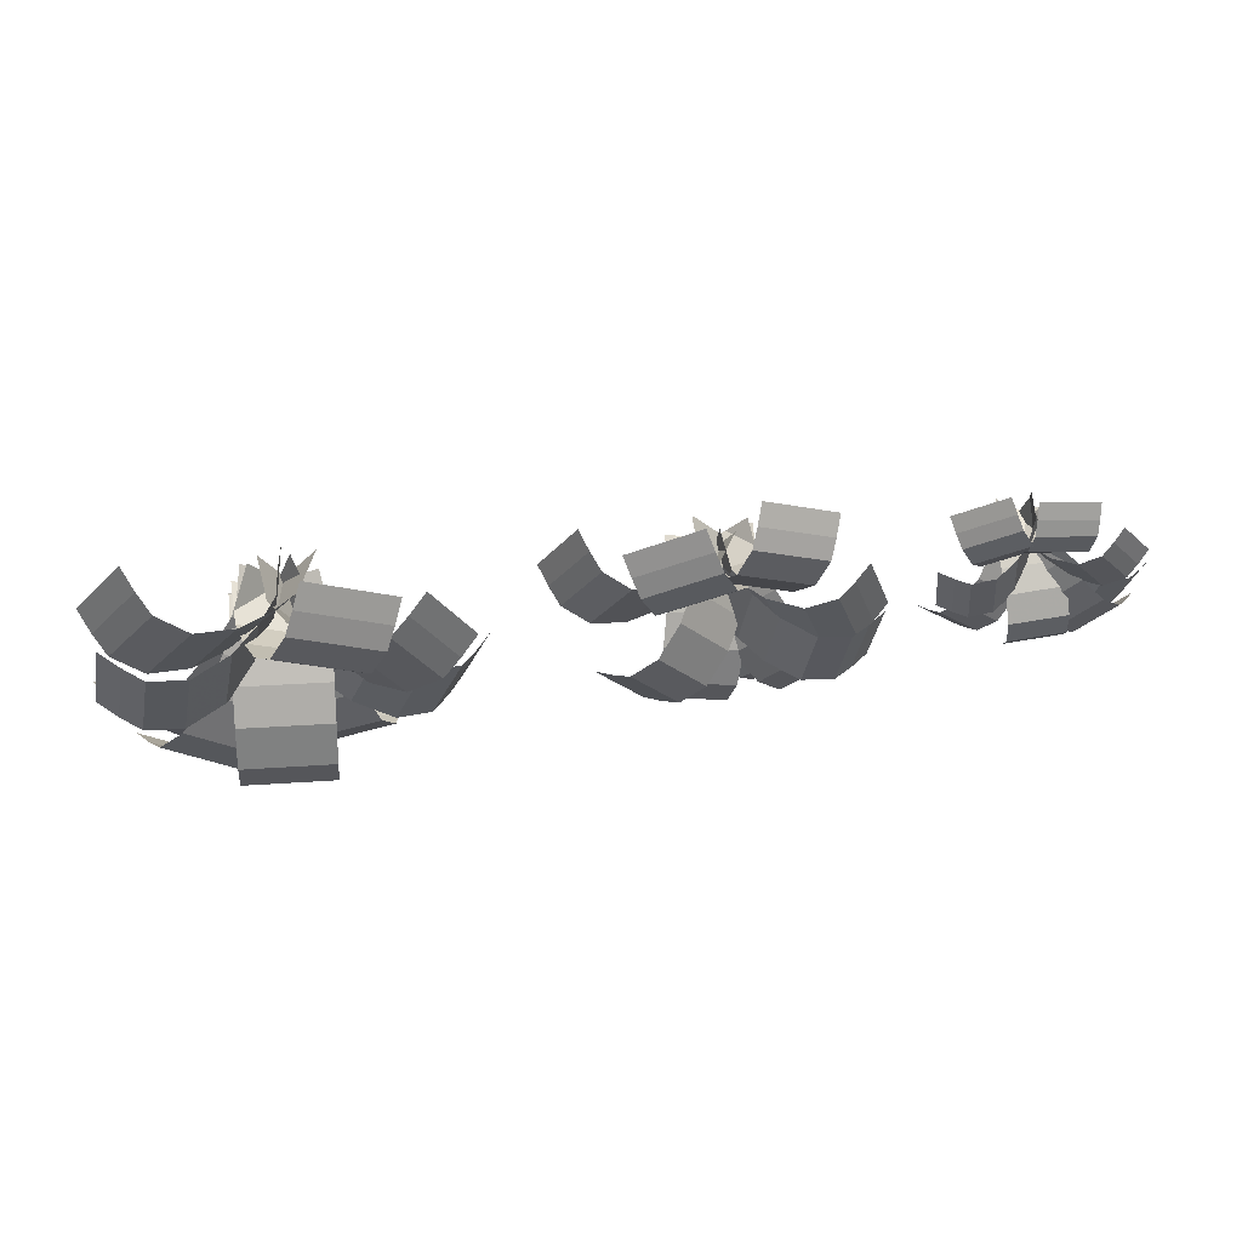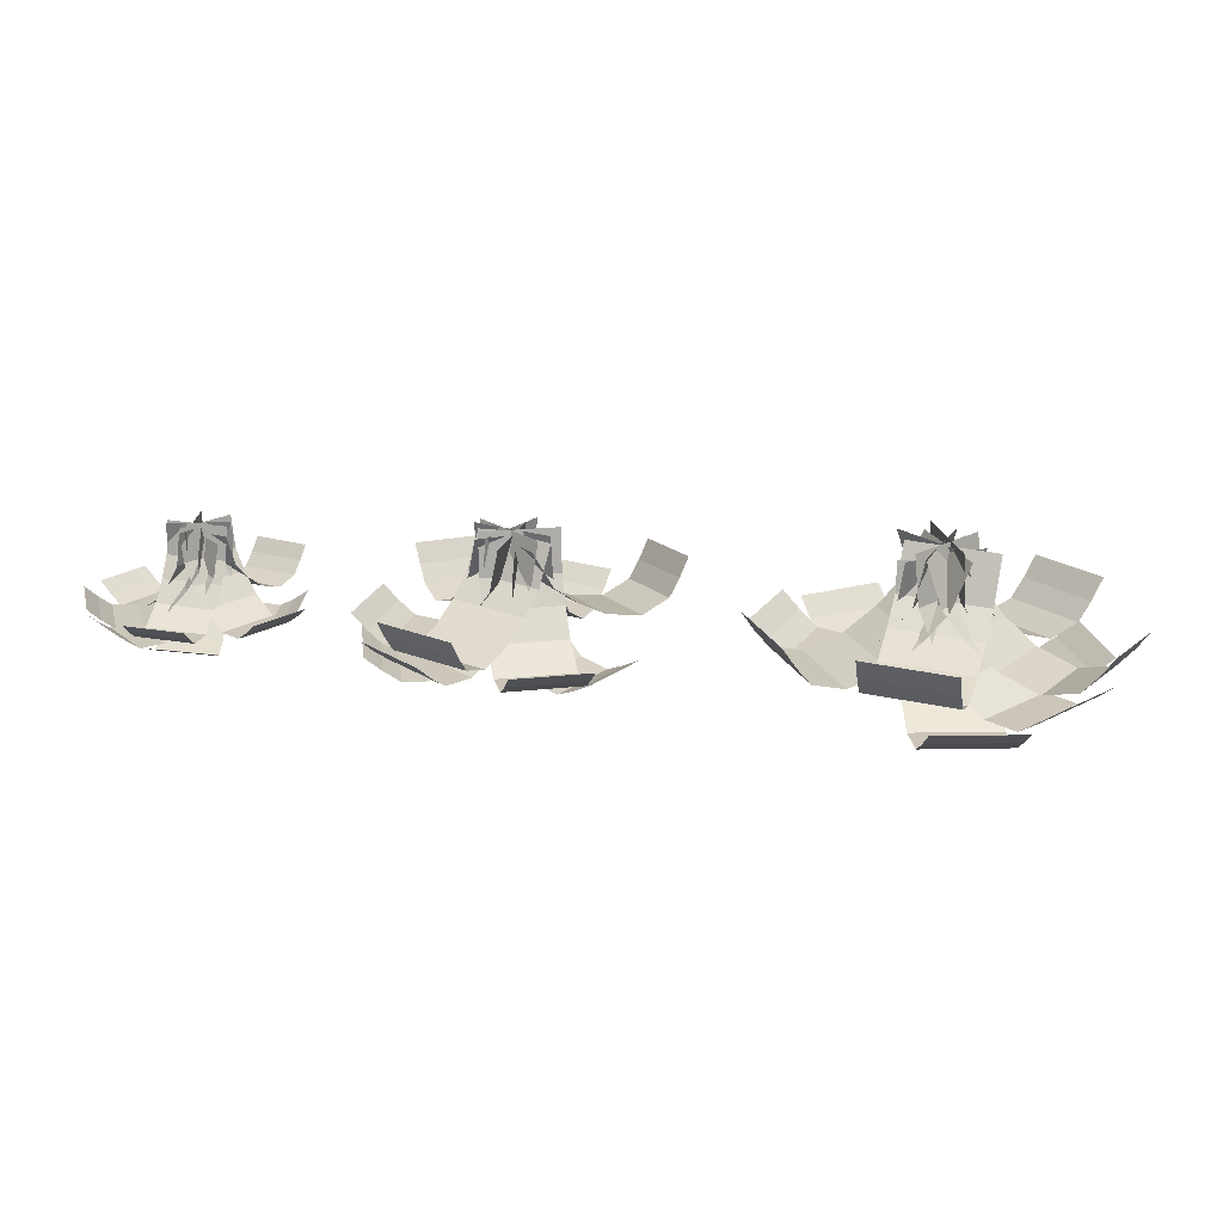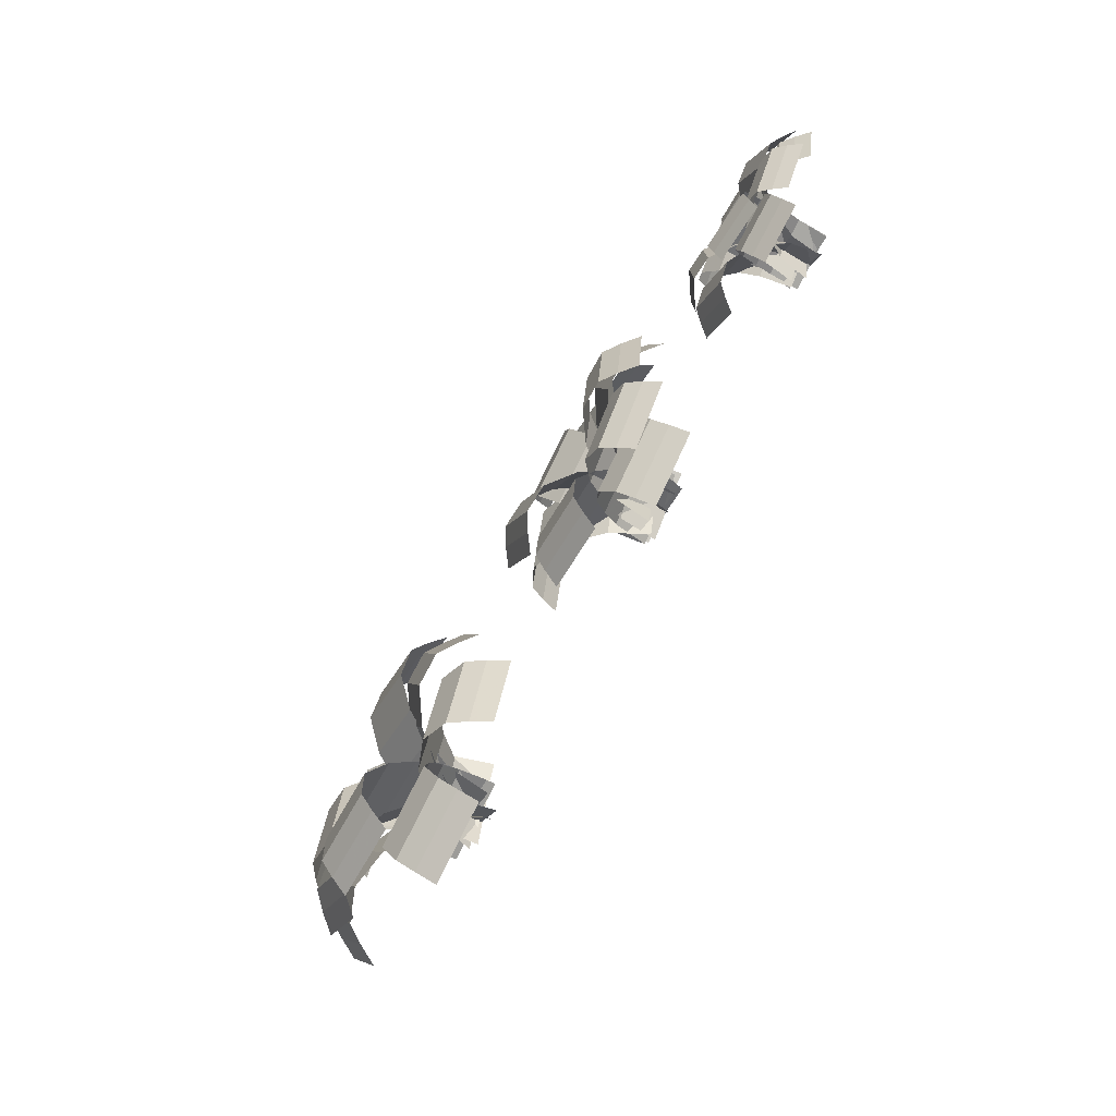
<metadata>
{"format":"obj","ext":"obj","renderer":"f3d","projection":"perspective","resolution":1024,"background":"white","views":[{"elev":60.6,"azim":173.9,"up":"+Z"},{"elev":-67.2,"azim":-1.7,"up":"+Z"},{"elev":-69.0,"azim":-118.5,"up":"+Z"}]}
</metadata>
<code>
o Plane.012_Plane.013
v 0.2381 0.5078 -0.3449
v 0.4353 0.5146 -0.07213
v 0.502 0.4652 -0.1192
v 0.3048 0.4584 -0.3919
v -0.1296 -0.01285 -0.06607
v 0.06764 -0.006067 0.2067
v 0.06243 0.1814 0.2058
v -0.1348 0.1746 -0.06697
v -0.09524 0.2965 -0.09859
v 0.102 0.3032 0.1741
v 0.1615 0.4255 0.1281
v -0.03572 0.4187 -0.1447
v 0.06254 0.5269 -0.2184
v 0.2597 0.5336 0.05433
v 0.3689 0.5541 -0.02512
v 0.1717 0.5473 -0.2979
f 2 4 1
f 5 7 8
f 10 12 9
f 13 15 16
f 12 14 13
f 8 10 9
f 15 1 16
f 2 3 4
f 5 6 7
f 10 11 12
f 13 14 15
f 12 11 14
f 8 7 10
f 15 2 1
o Plane.006
v -1.203 0.2958 0.4325
v -1.451 0.2958 0.3961
v -1.458 0.2482 0.448
v -1.211 0.2482 0.4844
v -1.143 -0.01777 0.0263
v -1.391 -0.01777 -0.0101
v -1.394 0.1194 0.01375
v -1.147 0.1194 0.05015
v -1.155 0.201 0.1038
v -1.402 0.201 0.06744
v -1.413 0.2793 0.139
v -1.165 0.2793 0.1754
v -1.181 0.3406 0.2792
v -1.428 0.3406 0.2428
v -1.443 0.3362 0.3431
v -1.195 0.3362 0.3795
f 17 19 20
f 21 23 24
f 26 28 25
f 30 32 29
f 27 29 28
f 23 25 24
f 32 18 17
f 17 18 19
f 21 22 23
f 26 27 28
f 30 31 32
f 27 30 29
f 23 26 25
f 32 31 18
o Plane.024_Plane.025
v 1.181 0.4656 0.4485
v 1.009 0.4656 0.0931
v 0.9348 0.3904 0.1291
v 1.106 0.3904 0.4845
v 1.765 -0.02937 0.1669
v 1.593 -0.02937 -0.1885
v 1.559 0.1872 -0.172
v 1.73 0.1872 0.1834
v 1.653 0.3159 0.2206
v 1.482 0.3159 -0.1348
v 1.379 0.4396 -0.08518
v 1.55 0.4396 0.2702
v 1.401 0.5363 0.3422
v 1.23 0.5363 -0.01318
v 1.086 0.5294 0.05632
v 1.257 0.5294 0.4117
f 34 36 33
f 38 40 37
f 41 43 44
f 45 47 48
f 43 45 44
f 40 42 41
f 47 33 48
f 34 35 36
f 38 39 40
f 41 42 43
f 45 46 47
f 43 46 45
f 40 39 42
f 47 34 33
o Plane.008
v -1.481 0.293 -0.3792
v -1.237 0.293 -0.4343
v -1.249 0.2453 -0.4854
v -1.493 0.2453 -0.4303
v -1.391 -0.02059 0.02131
v -1.147 -0.02059 -0.03378
v -1.152 0.1166 -0.05729
v -1.396 0.1166 -0.002197
v -1.408 0.1982 -0.05513
v -1.164 0.1982 -0.1102
v -1.18 0.2765 -0.1807
v -1.424 0.2765 -0.1257
v -1.447 0.3378 -0.228
v -1.203 0.3378 -0.2831
v -1.226 0.3334 -0.382
v -1.469 0.3334 -0.3269
f 49 51 52
f 54 56 53
f 57 59 60
f 61 63 64
f 59 61 60
f 55 57 56
f 63 49 64
f 49 50 51
f 54 55 56
f 57 58 59
f 61 62 63
f 59 62 61
f 55 58 57
f 63 50 49
o Plane.014_Plane.015
v -0.5627 0.4922 0.09886
v -0.5201 0.4947 -0.2351
v -0.5934 0.4344 -0.2449
v -0.6361 0.4319 0.08906
v -0.03727 0.04076 0.1626
v 0.005358 0.04323 -0.1713
v -0.01708 0.2294 -0.1728
v -0.05971 0.227 0.1611
v -0.1263 0.3406 0.1535
v -0.0837 0.3431 -0.1805
v -0.1746 0.4537 -0.1913
v -0.2172 0.4512 0.1427
v -0.3529 0.5412 0.126
v -0.3103 0.5437 -0.2079
v -0.4457 0.5451 -0.2252
v -0.4884 0.5426 0.1087
f 65 67 68
f 70 72 69
f 74 76 73
f 77 79 80
f 75 77 76
f 71 73 72
f 79 65 80
f 65 66 67
f 70 71 72
f 74 75 76
f 77 78 79
f 75 78 77
f 71 74 73
f 79 66 65
o Plane.026_Plane.027
v 1.995 0.4612 -0.6337
v 2.283 0.4612 -0.3638
v 2.34 0.3859 -0.4242
v 2.052 0.3859 -0.6941
v 1.552 -0.03383 -0.1608
v 1.84 -0.03383 0.1091
v 1.866 0.1827 0.08131
v 1.578 0.1827 -0.1885
v 1.637 0.3115 -0.251
v 1.925 0.3115 0.01881
v 2.003 0.4352 -0.06446
v 1.715 0.4352 -0.3343
v 1.828 0.5319 -0.4552
v 2.116 0.5319 -0.1854
v 2.225 0.5249 -0.3021
v 1.937 0.5249 -0.5719
f 82 84 81
f 85 87 88
f 89 91 92
f 94 96 93
f 91 93 92
f 88 90 89
f 96 82 81
f 82 83 84
f 85 86 87
f 89 90 91
f 94 95 96
f 91 94 93
f 88 87 90
f 96 95 82
o Plane.019_Plane.020
v 1.582 0.523 0.664
v 1.231 0.523 0.4843
v 1.193 0.4478 0.558
v 1.545 0.4478 0.7377
v 1.878 0.02801 0.08698
v 1.526 0.02801 -0.09273
v 1.509 0.2445 -0.05885
v 1.86 0.2445 0.1209
v 1.821 0.3733 0.1971
v 1.47 0.3733 0.01741
v 1.418 0.497 0.119
v 1.769 0.497 0.2987
v 1.694 0.5937 0.4462
v 1.343 0.5937 0.2665
v 1.27 0.5868 0.4089
v 1.621 0.5868 0.5886
f 97 99 100
f 101 103 104
f 105 107 108
f 109 111 112
f 107 109 108
f 103 105 104
f 111 97 112
f 97 98 99
f 101 102 103
f 105 106 107
f 109 110 111
f 107 110 109
f 103 106 105
f 111 98 97
o Plane.013_Plane.014
v -0.02535 0.3905 -0.582
v 0.3014 0.3905 -0.5009
v 0.3184 0.3264 -0.5694
v -0.008352 0.3264 -0.6505
v -0.1585 -0.03173 -0.04533
v 0.1683 -0.03173 0.03572
v 0.1761 0.153 0.004215
v -0.1507 0.153 -0.07683
v -0.1331 0.2628 -0.1478
v 0.1937 0.2628 -0.06671
v 0.2171 0.3684 -0.1612
v -0.1096 0.3684 -0.2423
v -0.07559 0.4509 -0.3794
v 0.2511 0.4509 -0.2984
v 0.284 0.4449 -0.4308
v -0.04274 0.4449 -0.5119
f 113 115 116
f 118 120 117
f 122 124 121
f 125 127 128
f 124 126 125
f 120 122 121
f 127 113 128
f 113 114 115
f 118 119 120
f 122 123 124
f 125 126 127
f 124 123 126
f 120 119 122
f 127 114 113
o Plane.022_Plane.023
v 2.335 0.5094 -0.04738
v 2.255 0.5113 0.3389
v 2.342 0.4434 0.3574
v 2.422 0.4415 -0.02896
v 1.743 -0.03869 -0.1679
v 1.663 -0.03679 0.2185
v 1.682 0.1822 0.2214
v 1.763 0.1803 -0.1649
v 1.836 0.3158 -0.1504
v 1.755 0.3177 0.236
v 1.857 0.4507 0.2564
v 1.937 0.4488 -0.13
v 2.091 0.5592 -0.0985
v 2.01 0.5611 0.2878
v 2.167 0.5677 0.3204
v 2.247 0.5658 -0.06593
f 130 132 129
f 134 136 133
f 138 140 137
f 141 143 144
f 139 141 140
f 136 138 137
f 144 130 129
f 130 131 132
f 134 135 136
f 138 139 140
f 141 142 143
f 139 142 141
f 136 135 138
f 144 143 130
o Plane.011_Plane.012
v 0.3489 0.3975 0.4535
v 0.04034 0.3975 0.5882
v 0.06858 0.3334 0.6529
v 0.3771 0.3334 0.5183
v 0.1278 -0.02472 -0.05322
v -0.1807 -0.02472 0.0814
v -0.1678 0.16 0.1111
v 0.1408 0.16 -0.02347
v 0.17 0.2698 0.04351
v -0.1385 0.2698 0.1781
v -0.09961 0.3754 0.2674
v 0.2089 0.3754 0.1327
v 0.2655 0.4579 0.2623
v -0.04309 0.4579 0.3969
v 0.01147 0.452 0.522
v 0.32 0.452 0.3874
f 146 148 145
f 149 151 152
f 153 155 156
f 158 160 157
f 156 158 157
f 151 153 152
f 160 146 145
f 146 147 148
f 149 150 151
f 153 154 155
f 158 159 160
f 156 155 158
f 151 154 153
f 160 159 146
o Plane.020_Plane.021
v 0.9464 0.3386 -0.08145
v 1.088 0.3378 -0.4496
v 1.028 0.2469 -0.4729
v 0.8854 0.2478 -0.1048
v 1.634 -0.01014 0.1847
v 1.776 -0.01103 -0.1835
v 1.699 0.1928 -0.2136
v 1.557 0.1937 0.1546
v 1.454 0.3017 0.1145
v 1.596 0.3008 -0.2537
v 1.468 0.398 -0.3033
v 1.326 0.3989 0.06482
v 1.156 0.4589 -0.000904
v 1.298 0.458 -0.3691
v 1.153 0.4178 -0.4248
v 1.011 0.4187 -0.05661
f 161 163 164
f 165 167 168
f 170 172 169
f 174 176 173
f 172 174 173
f 167 169 168
f 176 162 161
f 161 162 163
f 165 166 167
f 170 171 172
f 174 175 176
f 172 171 174
f 167 170 169
f 176 175 162
o Plane.015_Plane.016
v -0.1235 0.3229 0.6177
v -0.4293 0.3179 0.4771
v -0.4532 0.2434 0.5317
v -0.1474 0.2484 0.6723
v 0.137 -0.006359 0.06304
v -0.1688 -0.01137 -0.07762
v -0.1968 0.1659 -0.02301
v 0.109 0.1709 0.1176
v 0.07024 0.2677 0.1984
v -0.2356 0.2627 0.05775
v -0.2839 0.3515 0.1597
v 0.02189 0.3565 0.3004
v -0.04269 0.4155 0.4387
v -0.3485 0.4105 0.298
v -0.404 0.3831 0.4197
v -0.09823 0.3881 0.5604
f 177 179 180
f 181 183 184
f 185 187 188
f 190 192 189
f 187 189 188
f 183 185 184
f 191 177 192
f 177 178 179
f 181 182 183
f 185 186 187
f 190 191 192
f 187 190 189
f 183 186 185
f 191 178 177
o Plane
v -1.409 0.3952 -0.3122
v -1.159 0.4124 -0.3138
v -1.157 0.3805 -0.377
v -1.407 0.3632 -0.3754
v -1.378 -0.01505 0.000434
v -1.129 0.002221 -0.001133
v -1.138 0.1406 0.01204
v -1.388 0.1233 0.01361
v -1.394 0.2161 -0.01706
v -1.145 0.2334 -0.01863
v -1.152 0.3279 -0.06753
v -1.401 0.3106 -0.06597
v -1.408 0.3973 -0.1509
v -1.158 0.4146 -0.1525
v -1.161 0.4371 -0.2513
v -1.41 0.4198 -0.2498
f 194 196 193
f 198 200 197
f 202 204 201
f 206 208 205
f 204 206 205
f 200 202 201
f 208 194 193
f 194 195 196
f 198 199 200
f 202 203 204
f 206 207 208
f 204 203 206
f 200 199 202
f 208 207 194
o Plane.001
v -0.9124 0.2577 0.3265
v -1.13 0.2716 0.4486
v -1.111 0.2165 0.4889
v -0.8933 0.2026 0.3667
v -1.147 0.01192 -0.06294
v -1.364 0.02583 0.05921
v -1.336 0.1574 0.09492
v -1.118 0.1435 -0.02722
v -1.082 0.2156 0.0286
v -1.3 0.2295 0.1507
v -1.256 0.2956 0.2218
v -1.038 0.2817 0.09968
v -0.9806 0.3259 0.1972
v -1.198 0.3398 0.3193
v -1.151 0.3198 0.4066
v -0.9329 0.3059 0.2844
f 209 211 212
f 214 216 213
f 217 219 220
f 221 223 224
f 219 221 220
f 215 217 216
f 223 209 224
f 209 210 211
f 214 215 216
f 217 218 219
f 221 222 223
f 219 222 221
f 215 218 217
f 223 210 209
o Plane.016_Plane.017
v 0.6518 0.2159 0.1435
v 0.4917 0.2542 0.4372
v 0.5264 0.1705 0.4671
v 0.6866 0.1322 0.1734
v 0.05829 0.006223 -0.1527
v -0.1018 0.04456 0.1409
v -0.01142 0.2065 0.1691
v 0.1487 0.1681 -0.1246
v 0.2459 0.2464 -0.08177
v 0.0858 0.2847 0.2119
v 0.2011 0.3508 0.2661
v 0.3613 0.3124 -0.0275
v 0.5042 0.3422 0.04653
v 0.344 0.3806 0.3402
v 0.4522 0.3293 0.4059
v 0.6124 0.291 0.1122
f 226 228 225
f 230 232 229
f 234 236 233
f 238 240 237
f 236 238 237
f 232 234 233
f 240 226 225
f 226 227 228
f 230 231 232
f 234 235 236
f 238 239 240
f 236 235 238
f 232 231 234
f 240 239 226
o Plane.023_Plane.024
v 2.372 0.327 0.292
v 2.15 0.3583 0.6163
v 2.2 0.2682 0.6595
v 2.422 0.2369 0.3352
v 1.751 -0.02624 -0.1005
v 1.528 0.005065 0.2238
v 1.604 0.2089 0.2562
v 1.827 0.1776 -0.0681
v 1.922 0.2861 -0.01306
v 1.699 0.3174 0.3113
v 1.816 0.4152 0.3822
v 2.039 0.3839 0.05788
v 2.192 0.4451 0.1567
v 1.969 0.4764 0.4811
v 2.095 0.4375 0.5715
v 2.318 0.4062 0.2472
f 242 244 241
f 245 247 248
f 249 251 252
f 254 256 253
f 251 253 252
f 247 249 248
f 256 242 241
f 242 243 244
f 245 246 247
f 249 250 251
f 254 255 256
f 251 254 253
f 247 250 249
f 256 255 242
o Plane.005
v -0.9348 0.3585 -0.1049
v -0.9139 0.3523 0.1441
v -0.8563 0.3115 0.1383
v -0.8771 0.3177 -0.1107
v -1.303 -0.003334 -0.08301
v -1.282 -0.009491 0.166
v -1.275 0.1296 0.1689
v -1.296 0.1357 -0.08018
v -1.252 0.2234 -0.08168
v -1.231 0.2172 0.1674
v -1.169 0.3039 0.1643
v -1.19 0.31 -0.08474
v -1.093 0.3838 -0.09099
v -1.073 0.3776 0.1581
v -0.9718 0.3858 0.1498
v -0.9927 0.392 -0.09923
f 258 260 257
f 261 263 264
f 266 268 265
f 269 271 272
f 268 270 269
f 264 266 265
f 271 257 272
f 258 259 260
f 261 262 263
f 266 267 268
f 269 270 271
f 268 267 270
f 264 263 266
f 271 258 257
o Plane.003
v -1.65 0.3454 -0.1618
v -1.492 0.3454 -0.3555
v -1.533 0.2978 -0.3887
v -1.691 0.2978 -0.195
v -1.332 0.03184 0.09773
v -1.174 0.03184 -0.09599
v -1.193 0.169 -0.1112
v -1.351 0.169 0.08249
v -1.393 0.2506 0.04818
v -1.235 0.2506 -0.1455
v -1.291 0.329 -0.1912
v -1.449 0.329 0.002482
v -1.53 0.3902 -0.06387
v -1.372 0.3902 -0.2576
v -1.451 0.3858 -0.3216
v -1.609 0.3858 -0.1279
f 274 276 273
f 278 280 277
f 281 283 284
f 286 288 285
f 284 286 285
f 279 281 280
f 288 274 273
f 274 275 276
f 278 279 280
f 281 282 283
f 286 287 288
f 284 283 286
f 279 282 281
f 288 287 274
o Plane.010_Plane.011
v -0.5021 0.413 0.3013
v -0.6021 0.413 -0.02017
v -0.6696 0.3488 0.000806
v -0.5696 0.3488 0.3223
v 0.02579 -0.009266 0.1371
v -0.07419 -0.009266 -0.1844
v -0.1052 0.1755 -0.1747
v -0.005197 0.1755 0.1467
v -0.07498 0.2853 0.1684
v -0.175 0.2853 -0.153
v -0.2679 0.3908 -0.1241
v -0.1679 0.3908 0.1973
v -0.3029 0.4733 0.2393
v -0.4029 0.4733 -0.08214
v -0.5332 0.4674 -0.04161
v -0.4332 0.4674 0.2798
f 289 291 292
f 293 295 296
f 297 299 300
f 301 303 304
f 299 301 300
f 295 297 296
f 303 289 304
f 289 290 291
f 293 294 295
f 297 298 299
f 301 302 303
f 299 302 301
f 295 298 297
f 303 290 289
o Plane.009_Plane.010
v -0.5471 0.3937 -0.2759
v -0.3077 0.3937 -0.5125
v -0.3574 0.3296 -0.5627
v -0.5968 0.3296 -0.3261
v -0.1584 -0.02852 0.1173
v 0.08097 -0.02852 -0.1194
v 0.05815 0.1562 -0.1424
v -0.1812 0.1562 0.09424
v -0.2326 0.266 0.04227
v 0.006776 0.266 -0.1944
v -0.06167 0.3716 -0.2636
v -0.3011 0.3716 -0.02696
v -0.4004 0.4541 -0.1275
v -0.161 0.4541 -0.3642
v -0.257 0.4482 -0.4612
v -0.4964 0.4482 -0.2245
f 306 308 305
f 310 312 309
f 313 315 316
f 317 319 320
f 316 318 317
f 311 313 312
f 319 305 320
f 306 307 308
f 310 311 312
f 313 314 315
f 317 318 319
f 316 315 318
f 311 314 313
f 319 306 305
o Plane.025_Plane.026
v 1.294 0.2739 -0.6694
v 1.669 0.2754 -0.7942
v 1.651 0.1793 -0.8486
v 1.277 0.1779 -0.7239
v 1.537 -0.01093 0.05519
v 1.911 -0.009465 -0.06956
v 1.879 0.1866 -0.1637
v 1.505 0.1852 -0.03892
v 1.467 0.2834 -0.1521
v 1.841 0.2849 -0.2769
v 1.795 0.37 -0.4145
v 1.42 0.3685 -0.2898
v 1.361 0.4128 -0.4668
v 1.736 0.4143 -0.5916
v 1.688 0.3611 -0.7349
v 1.314 0.3596 -0.6101
f 322 324 321
f 325 327 328
f 329 331 332
f 333 335 336
f 331 333 332
f 327 329 328
f 335 321 336
f 322 323 324
f 325 326 327
f 329 330 331
f 333 334 335
f 331 334 333
f 327 330 329
f 335 322 321
o Plane.007
v -1.68 0.3073 0.002194
v -1.616 0.3073 -0.2397
v -1.667 0.2596 -0.2529
v -1.73 0.2596 -0.01108
v -1.282 -0.006294 0.1061
v -1.219 -0.006294 -0.1357
v -1.242 0.1309 -0.1418
v -1.306 0.1309 0.1
v -1.358 0.2125 0.0863
v -1.295 0.2125 -0.1556
v -1.365 0.2908 -0.1739
v -1.428 0.2908 0.06799
v -1.53 0.3521 0.04142
v -1.466 0.3521 -0.2004
v -1.565 0.3477 -0.2261
v -1.628 0.3477 0.01577
f 337 339 340
f 341 343 344
f 346 348 345
f 349 351 352
f 347 349 348
f 344 346 345
f 351 337 352
f 337 338 339
f 341 342 343
f 346 347 348
f 349 350 351
f 347 350 349
f 344 343 346
f 351 338 337
o Plane.002
v -1.51 0.3465 0.3029
v -1.65 0.3341 0.0958
v -1.695 0.2911 0.129
v -1.556 0.3035 0.3361
v -1.183 -0.000181 0.1033
v -1.323 -0.01258 -0.1037
v -1.337 0.126 -0.1025
v -1.198 0.1384 0.1046
v -1.239 0.2241 0.1274
v -1.379 0.2117 -0.07965
v -1.435 0.2958 -0.04655
v -1.296 0.3082 0.1605
v -1.38 0.378 0.2132
v -1.52 0.3656 0.00613
v -1.604 0.3698 0.06258
v -1.464 0.3822 0.2697
f 353 355 356
f 358 360 357
f 362 364 361
f 366 368 365
f 364 366 365
f 360 362 361
f 367 353 368
f 353 354 355
f 358 359 360
f 362 363 364
f 366 367 368
f 364 363 366
f 360 359 362
f 367 354 353
o Plane.017_Plane.018
v -0.4867 0.2436 -0.4769
v -0.1951 0.2466 -0.6451
v -0.2195 0.1655 -0.6889
v -0.5111 0.1625 -0.5207
v -0.161 -0.009955 0.08315
v 0.1306 -0.006902 -0.08503
v 0.08823 0.1617 -0.1554
v -0.2034 0.1587 0.01279
v -0.2543 0.2441 -0.07389
v 0.03734 0.2472 -0.2421
v -0.02453 0.3218 -0.348
v -0.3161 0.3187 -0.1798
v -0.3957 0.3591 -0.317
v -0.1041 0.3621 -0.4852
v -0.1685 0.3188 -0.5976
v -0.4601 0.3158 -0.4294
f 370 372 369
f 373 375 376
f 377 379 380
f 382 384 381
f 380 382 381
f 375 377 376
f 383 369 384
f 370 371 372
f 373 374 375
f 377 378 379
f 382 383 384
f 380 379 382
f 375 378 377
f 383 370 369
o Plane.004
v -1.032 0.2906 -0.3671
v -0.8581 0.2906 -0.1876
v -0.8205 0.243 -0.2241
v -0.9945 0.243 -0.4036
v -1.327 -0.02298 -0.0812
v -1.153 -0.02298 0.09825
v -1.136 0.1142 0.08147
v -1.31 0.1142 -0.09799
v -1.271 0.1958 -0.1358
v -1.097 0.1958 0.04368
v -1.045 0.2741 -0.006658
v -1.219 0.2741 -0.1861
v -1.143 0.3354 -0.2592
v -0.9693 0.3354 -0.07974
v -0.8966 0.331 -0.1503
v -1.071 0.331 -0.3297
f 385 387 388
f 389 391 392
f 394 396 393
f 397 399 400
f 396 398 397
f 392 394 393
f 399 385 400
f 385 386 387
f 389 390 391
f 394 395 396
f 397 398 399
f 396 395 398
f 392 391 394
f 399 386 385
o Plane.021_Plane.022
v 1.562 0.5439 -0.6618
v 1.955 0.5439 -0.6269
v 1.962 0.4687 -0.7093
v 1.569 0.4687 -0.7443
v 1.504 0.04894 -0.01626
v 1.897 0.04894 0.01867
v 1.901 0.2655 -0.01922
v 1.508 0.2655 -0.05416
v 1.515 0.3942 -0.1395
v 1.908 0.3942 -0.1046
v 1.918 0.5179 -0.2182
v 1.525 0.5179 -0.2532
v 1.54 0.6146 -0.4182
v 1.933 0.6146 -0.3833
v 1.947 0.6077 -0.5426
v 1.554 0.6077 -0.5775
f 402 404 401
f 405 407 408
f 410 412 409
f 414 416 413
f 412 414 413
f 407 409 408
f 415 401 416
f 402 403 404
f 405 406 407
f 410 411 412
f 414 415 416
f 412 411 414
f 407 410 409
f 415 402 401
o Plane.018_Plane.019
v 2.22 0.2782 -0.5873
v 2.431 0.3053 -0.2549
v 2.485 0.2109 -0.2813
v 2.274 0.1837 -0.6137
v 1.592 -0.02388 -0.1641
v 1.803 0.003302 0.1683
v 1.875 0.2012 0.106
v 1.665 0.174 -0.2264
v 1.76 0.2748 -0.295
v 1.971 0.302 0.03742
v 2.088 0.3903 -0.04441
v 1.877 0.3631 -0.3768
v 2.032 0.4116 -0.4791
v 2.243 0.4388 -0.1466
v 2.373 0.3893 -0.2253
v 2.163 0.3621 -0.5577
f 418 420 417
f 421 423 424
f 425 427 428
f 429 431 432
f 428 430 429
f 423 425 424
f 432 418 417
f 418 419 420
f 421 422 423
f 425 426 427
f 429 430 431
f 428 427 430
f 423 426 425
f 432 431 418

</code>
